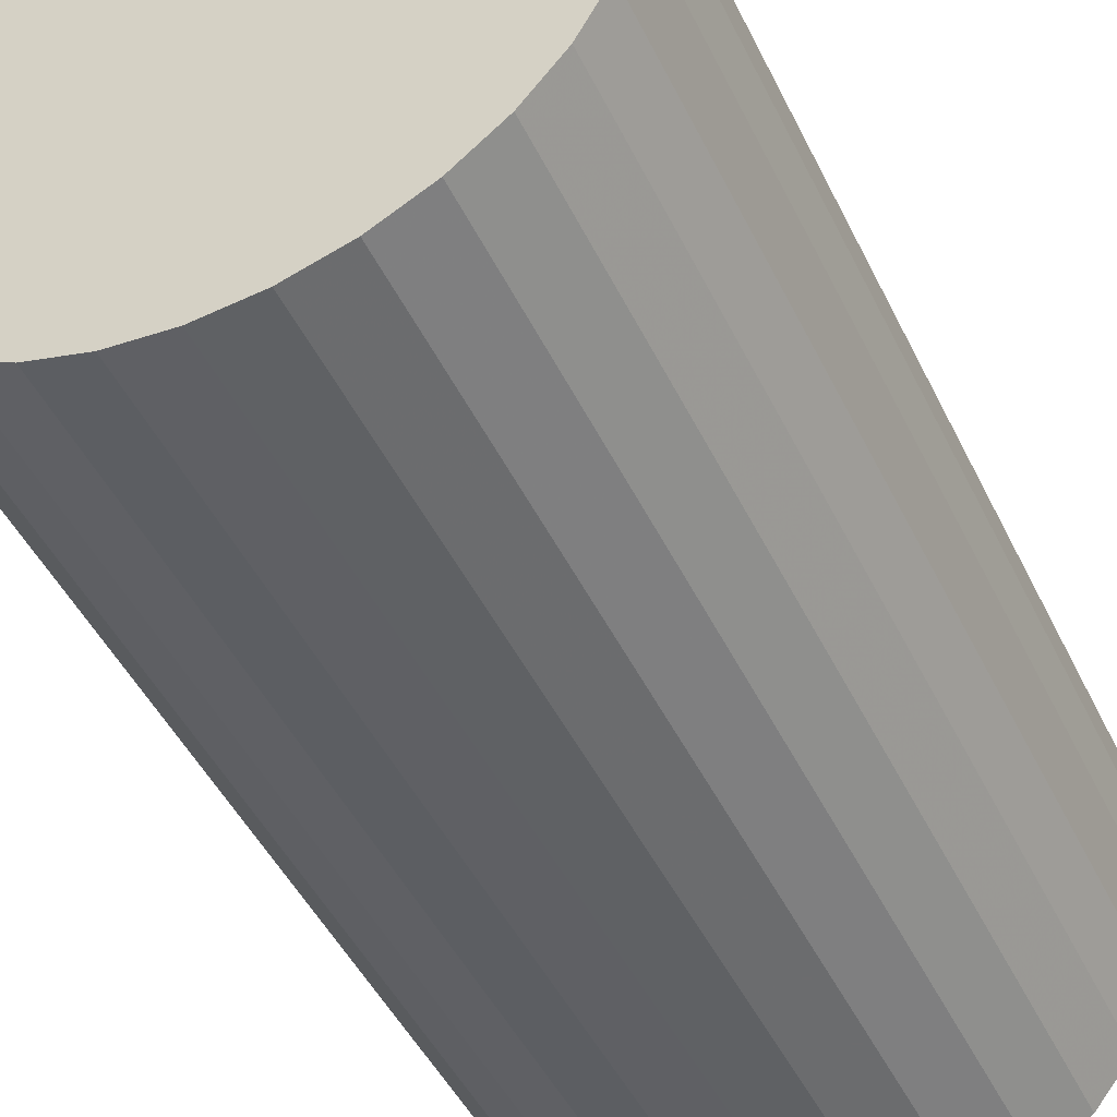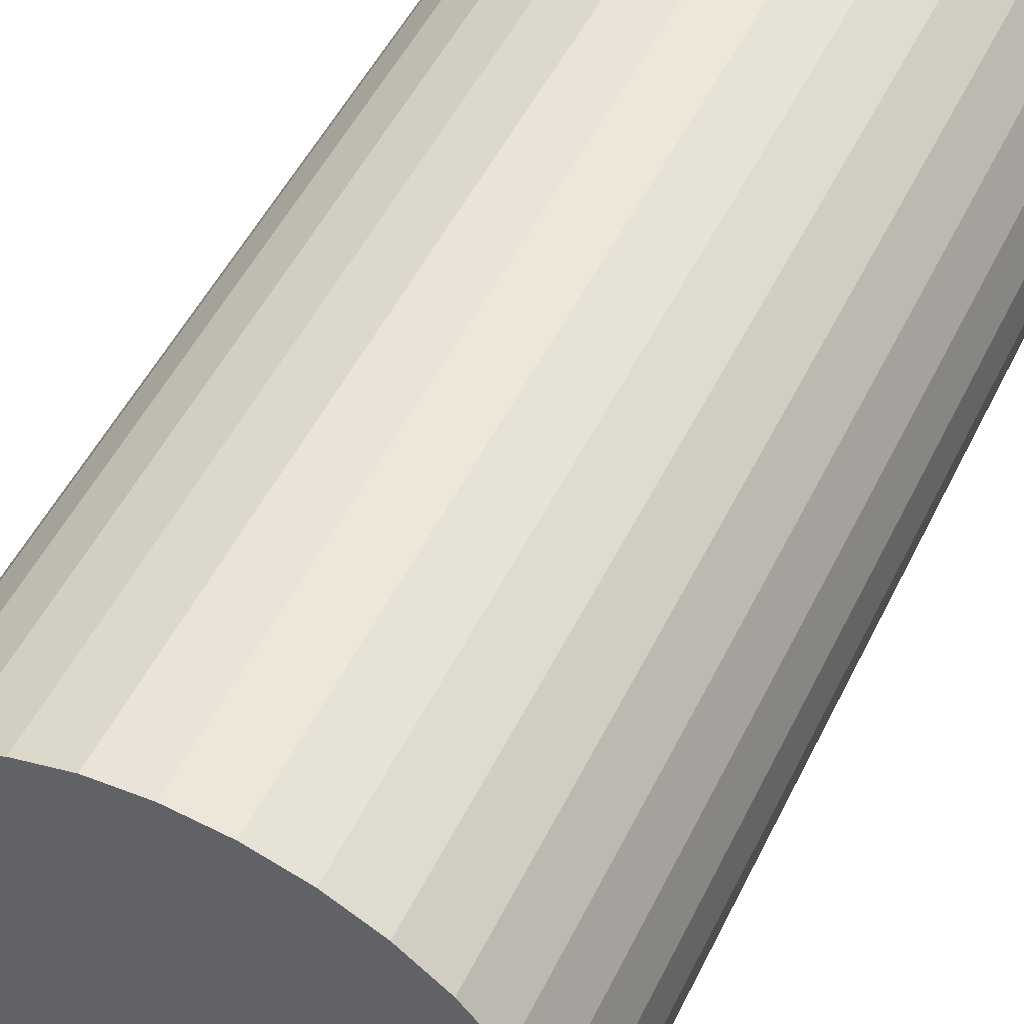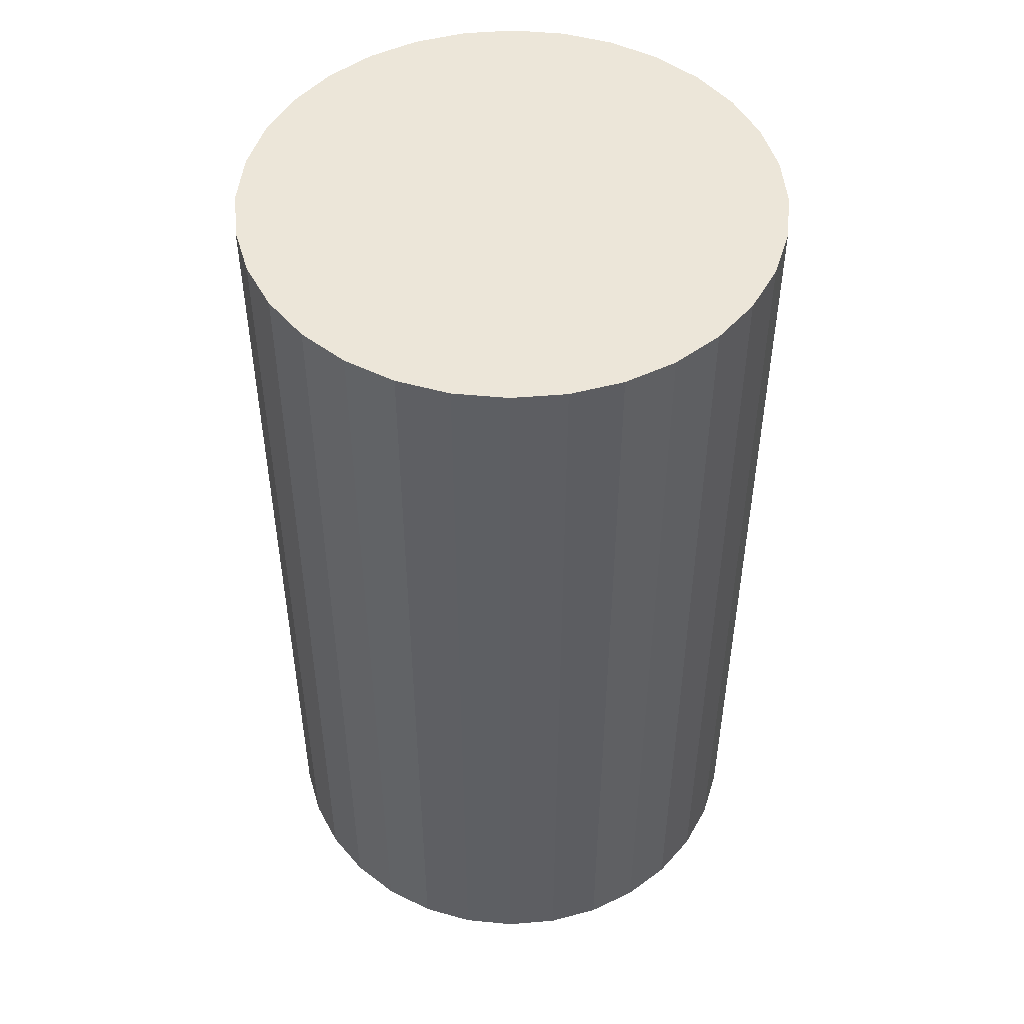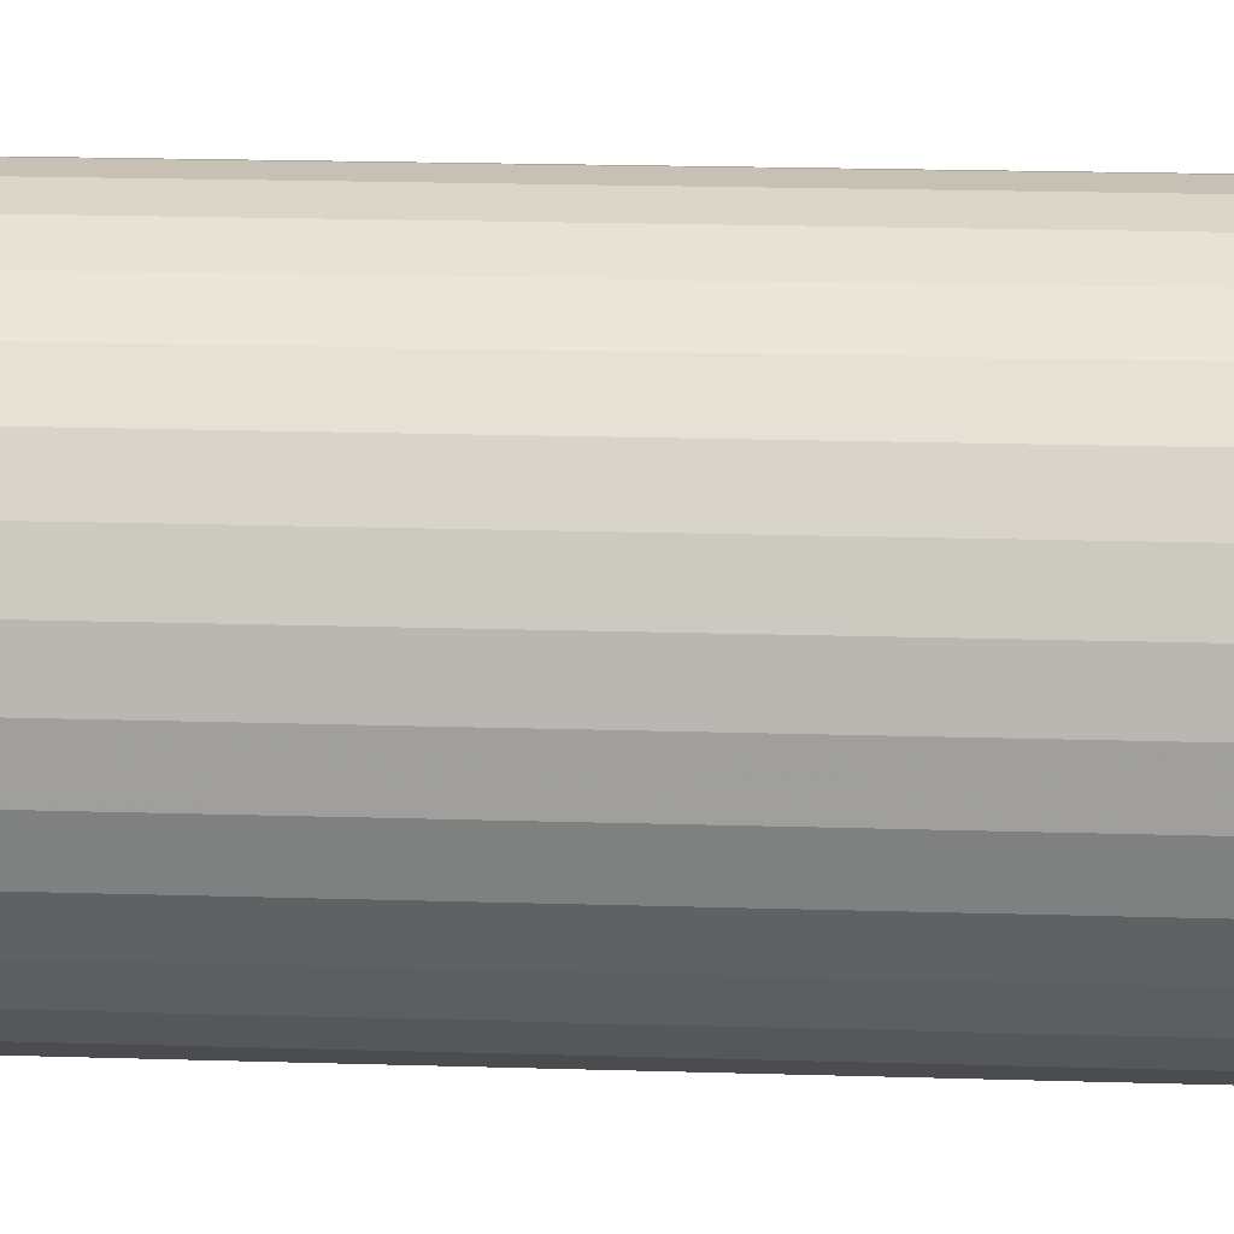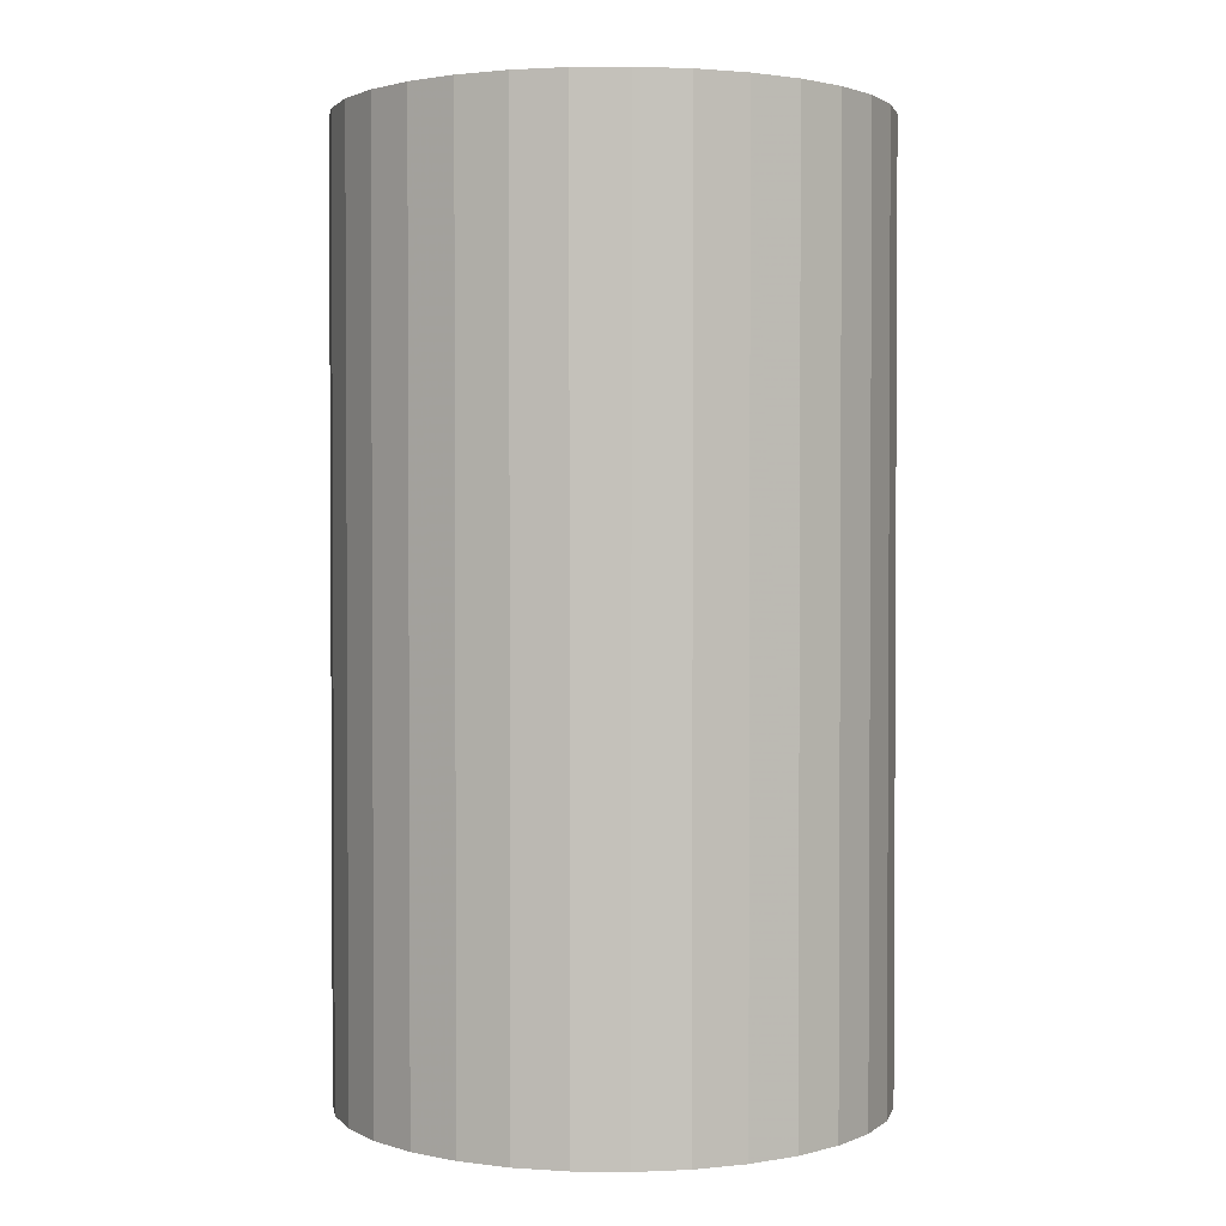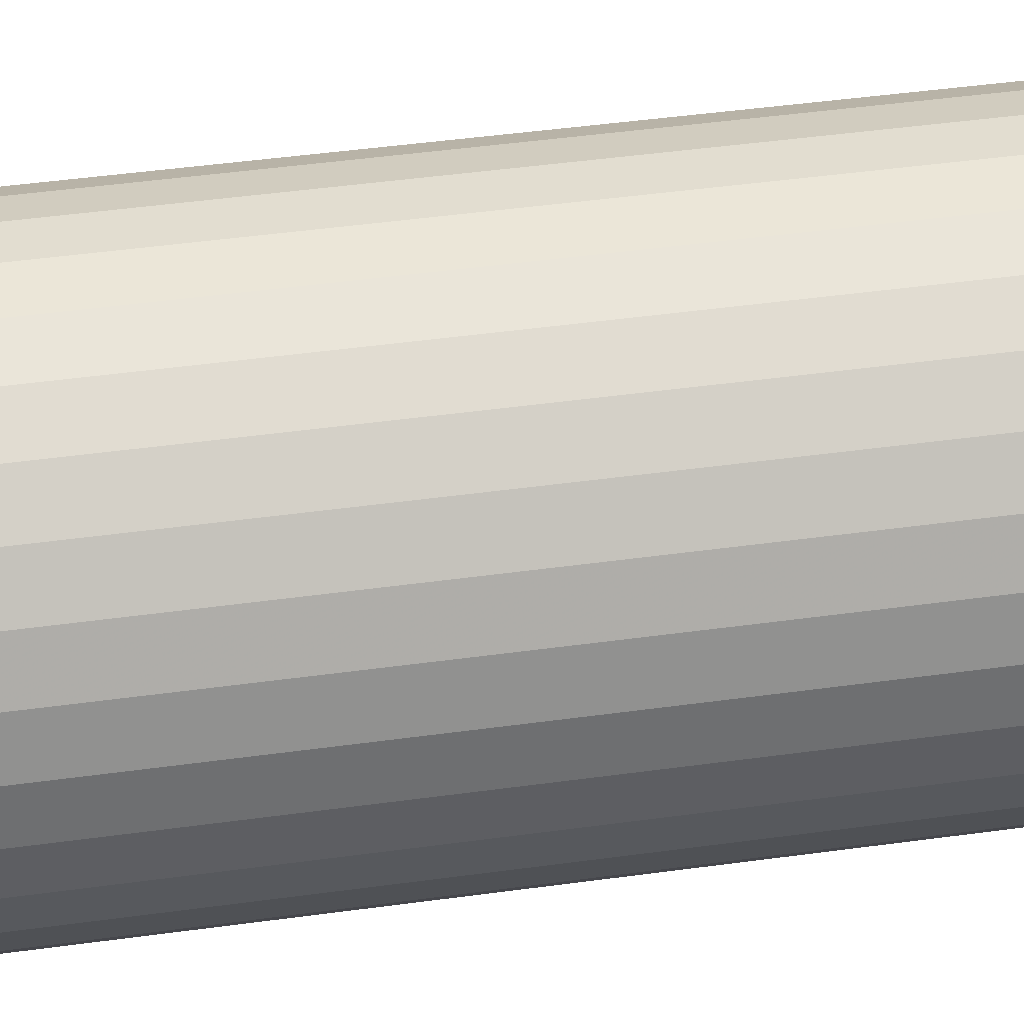
<metadata>
{"format":"obj","ext":"obj","renderer":"f3d","projection":"perspective","resolution":1024,"background":"white","views":[{"elev":-46.2,"azim":24.7,"up":"+Y"},{"elev":51.9,"azim":25.8,"up":"+Y"},{"elev":49.4,"azim":146.7,"up":"+Z"},{"elev":24.1,"azim":92.7,"up":"+Y"},{"elev":1.9,"azim":165.4,"up":"+Z"},{"elev":52.9,"azim":-98.1,"up":"+Y"}]}
</metadata>
<code>
v 0 0 -0.04928
v 0.02827 0 -0.04928
v 0.02827 0 0.04928
v 0 0 0.04928
v 0.02772 0.005514 -0.04928
v 0.02772 0.005514 0.04928
v 0.02611 0.01082 -0.04928
v 0.02611 0.01082 0.04928
v 0.0235 0.0157 -0.04928
v 0.0235 0.0157 0.04928
v 0.01999 0.01999 -0.04928
v 0.01999 0.01999 0.04928
v 0.0157 0.0235 -0.04928
v 0.0157 0.0235 0.04928
v 0.01082 0.02611 -0.04928
v 0.01082 0.02611 0.04928
v 0.005514 0.02772 -0.04928
v 0.005514 0.02772 0.04928
v 0 0.02827 -0.04928
v 0 0.02827 0.04928
v -0.005514 0.02772 -0.04928
v -0.005514 0.02772 0.04928
v -0.01082 0.02611 -0.04928
v -0.01082 0.02611 0.04928
v -0.0157 0.0235 -0.04928
v -0.0157 0.0235 0.04928
v -0.01999 0.01999 -0.04928
v -0.01999 0.01999 0.04928
v -0.0235 0.0157 -0.04928
v -0.0235 0.0157 0.04928
v -0.02611 0.01082 -0.04928
v -0.02611 0.01082 0.04928
v -0.02772 0.005514 -0.04928
v -0.02772 0.005514 0.04928
v -0.02827 0 -0.04928
v -0.02827 0 0.04928
v -0.02772 -0.005514 -0.04928
v -0.02772 -0.005514 0.04928
v -0.02611 -0.01082 -0.04928
v -0.02611 -0.01082 0.04928
v -0.0235 -0.0157 -0.04928
v -0.0235 -0.0157 0.04928
v -0.01999 -0.01999 -0.04928
v -0.01999 -0.01999 0.04928
v -0.0157 -0.0235 -0.04928
v -0.0157 -0.0235 0.04928
v -0.01082 -0.02611 -0.04928
v -0.01082 -0.02611 0.04928
v -0.005514 -0.02772 -0.04928
v -0.005514 -0.02772 0.04928
v -0 -0.02827 -0.04928
v -0 -0.02827 0.04928
v 0.005514 -0.02772 -0.04928
v 0.005514 -0.02772 0.04928
v 0.01082 -0.02611 -0.04928
v 0.01082 -0.02611 0.04928
v 0.0157 -0.0235 -0.04928
v 0.0157 -0.0235 0.04928
v 0.01999 -0.01999 -0.04928
v 0.01999 -0.01999 0.04928
v 0.0235 -0.0157 -0.04928
v 0.0235 -0.0157 0.04928
v 0.02611 -0.01082 -0.04928
v 0.02611 -0.01082 0.04928
v 0.02772 -0.005514 -0.04928
v 0.02772 -0.005514 0.04928
f 2 1 5
f 2 5 3
f 3 5 6
f 3 6 4
f 5 1 7
f 5 7 6
f 6 7 8
f 6 8 4
f 7 1 9
f 7 9 8
f 8 9 10
f 8 10 4
f 9 1 11
f 9 11 10
f 10 11 12
f 10 12 4
f 11 1 13
f 11 13 12
f 12 13 14
f 12 14 4
f 13 1 15
f 13 15 14
f 14 15 16
f 14 16 4
f 15 1 17
f 15 17 16
f 16 17 18
f 16 18 4
f 17 1 19
f 17 19 18
f 18 19 20
f 18 20 4
f 19 1 21
f 19 21 20
f 20 21 22
f 20 22 4
f 21 1 23
f 21 23 22
f 22 23 24
f 22 24 4
f 23 1 25
f 23 25 24
f 24 25 26
f 24 26 4
f 25 1 27
f 25 27 26
f 26 27 28
f 26 28 4
f 27 1 29
f 27 29 28
f 28 29 30
f 28 30 4
f 29 1 31
f 29 31 30
f 30 31 32
f 30 32 4
f 31 1 33
f 31 33 32
f 32 33 34
f 32 34 4
f 33 1 35
f 33 35 34
f 34 35 36
f 34 36 4
f 35 1 37
f 35 37 36
f 36 37 38
f 36 38 4
f 37 1 39
f 37 39 38
f 38 39 40
f 38 40 4
f 39 1 41
f 39 41 40
f 40 41 42
f 40 42 4
f 41 1 43
f 41 43 42
f 42 43 44
f 42 44 4
f 43 1 45
f 43 45 44
f 44 45 46
f 44 46 4
f 45 1 47
f 45 47 46
f 46 47 48
f 46 48 4
f 47 1 49
f 47 49 48
f 48 49 50
f 48 50 4
f 49 1 51
f 49 51 50
f 50 51 52
f 50 52 4
f 51 1 53
f 51 53 52
f 52 53 54
f 52 54 4
f 53 1 55
f 53 55 54
f 54 55 56
f 54 56 4
f 55 1 57
f 55 57 56
f 56 57 58
f 56 58 4
f 57 1 59
f 57 59 58
f 58 59 60
f 58 60 4
f 59 1 61
f 59 61 60
f 60 61 62
f 60 62 4
f 61 1 63
f 61 63 62
f 62 63 64
f 62 64 4
f 63 1 65
f 63 65 64
f 64 65 66
f 64 66 4
f 65 1 2
f 65 2 66
f 66 2 3
f 66 3 4

</code>
